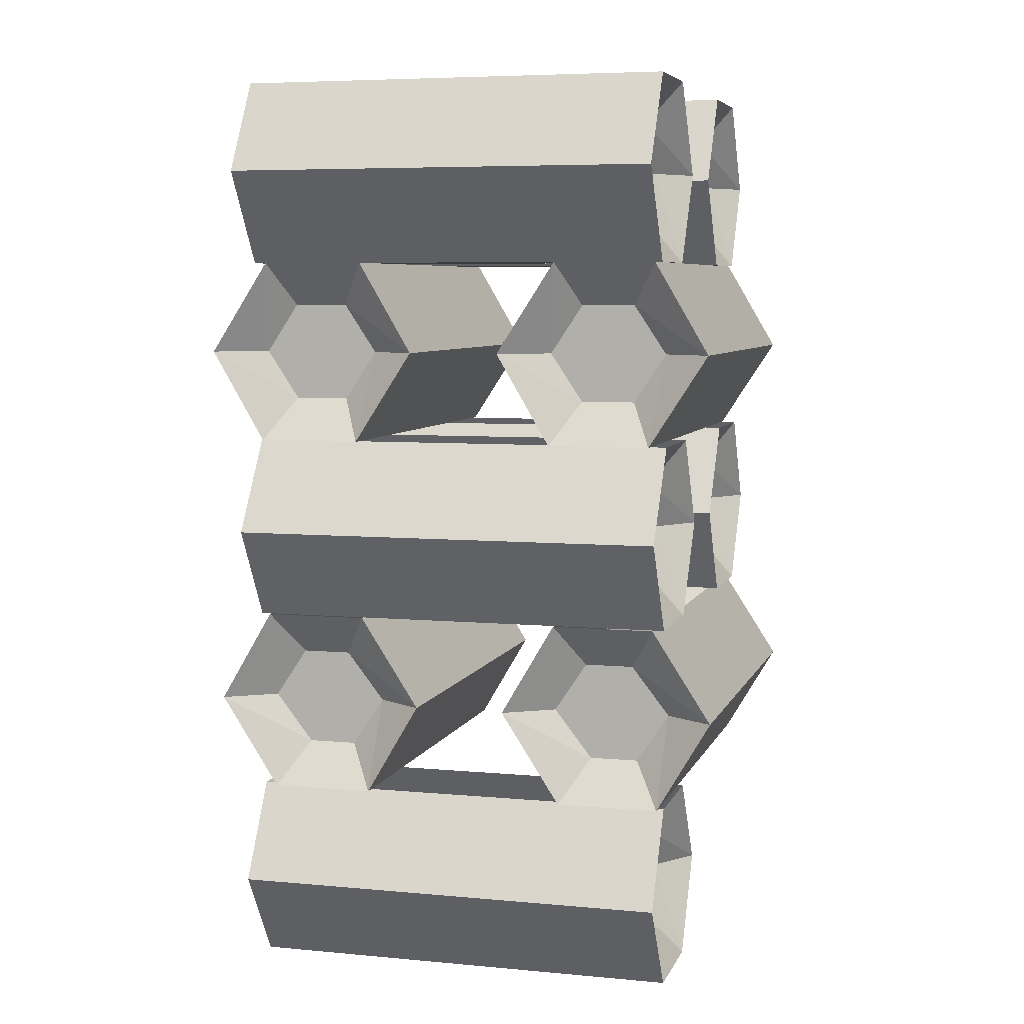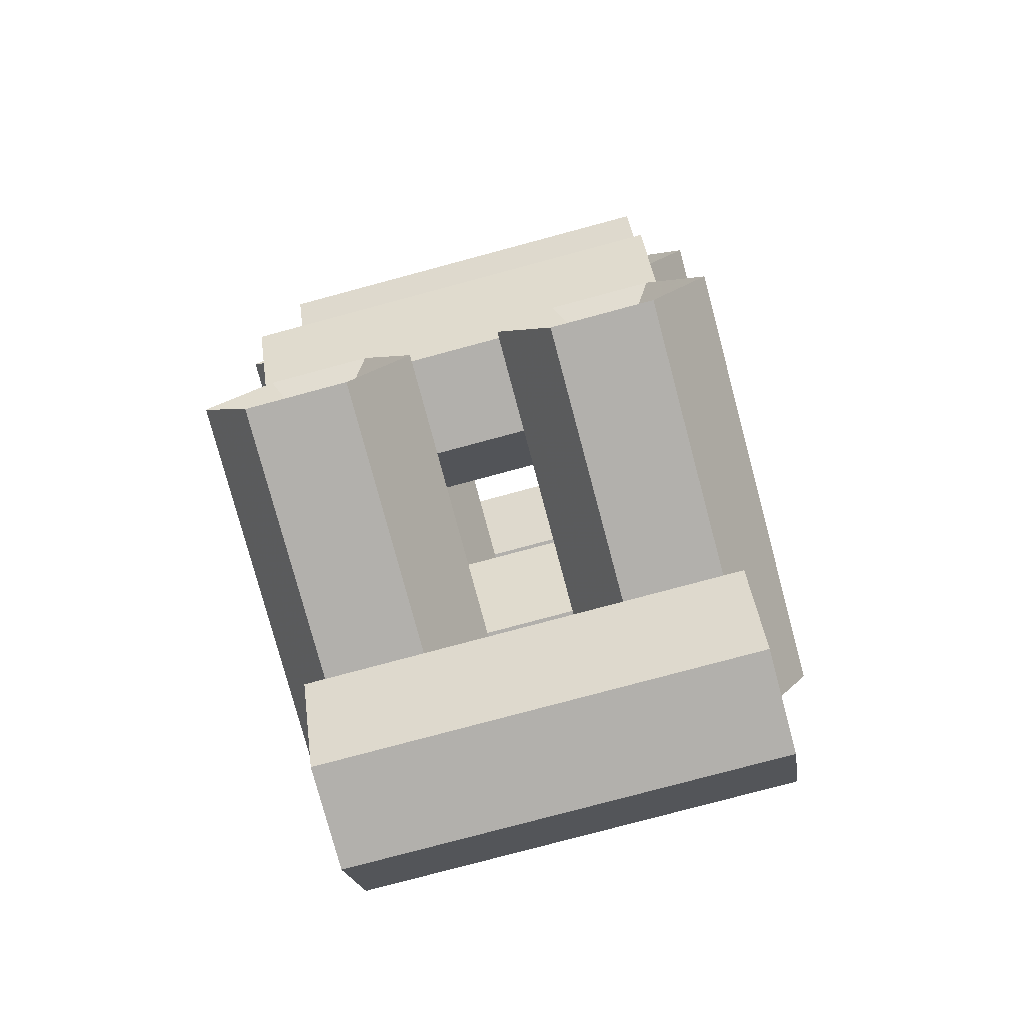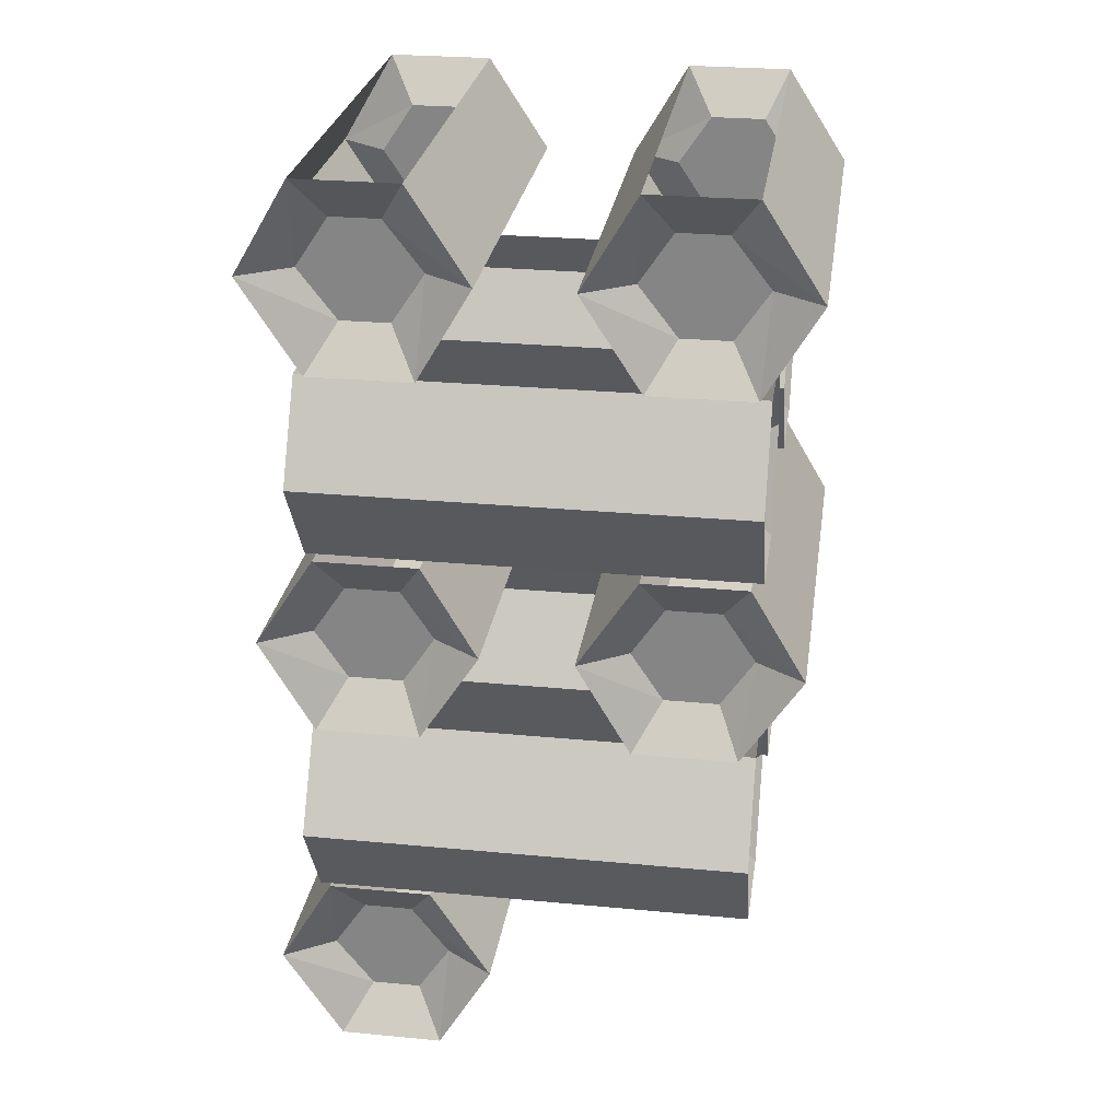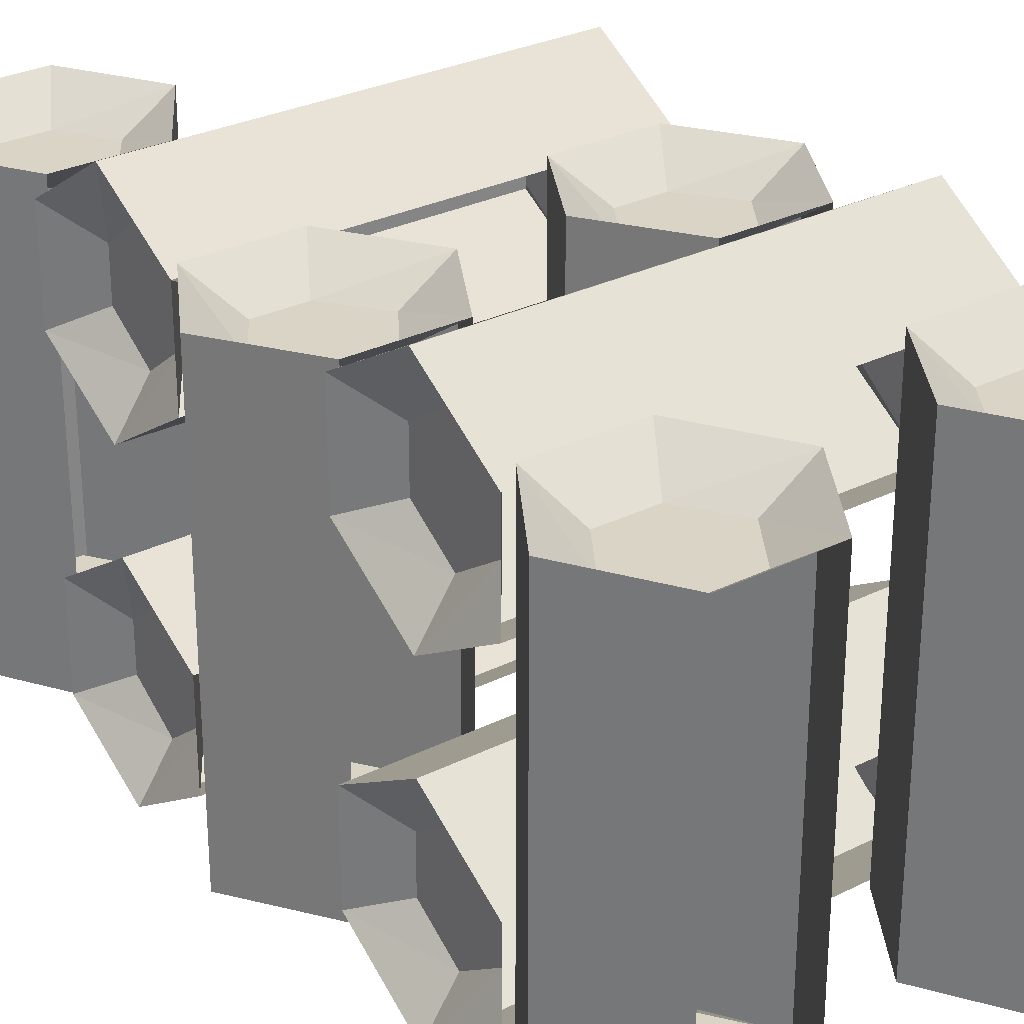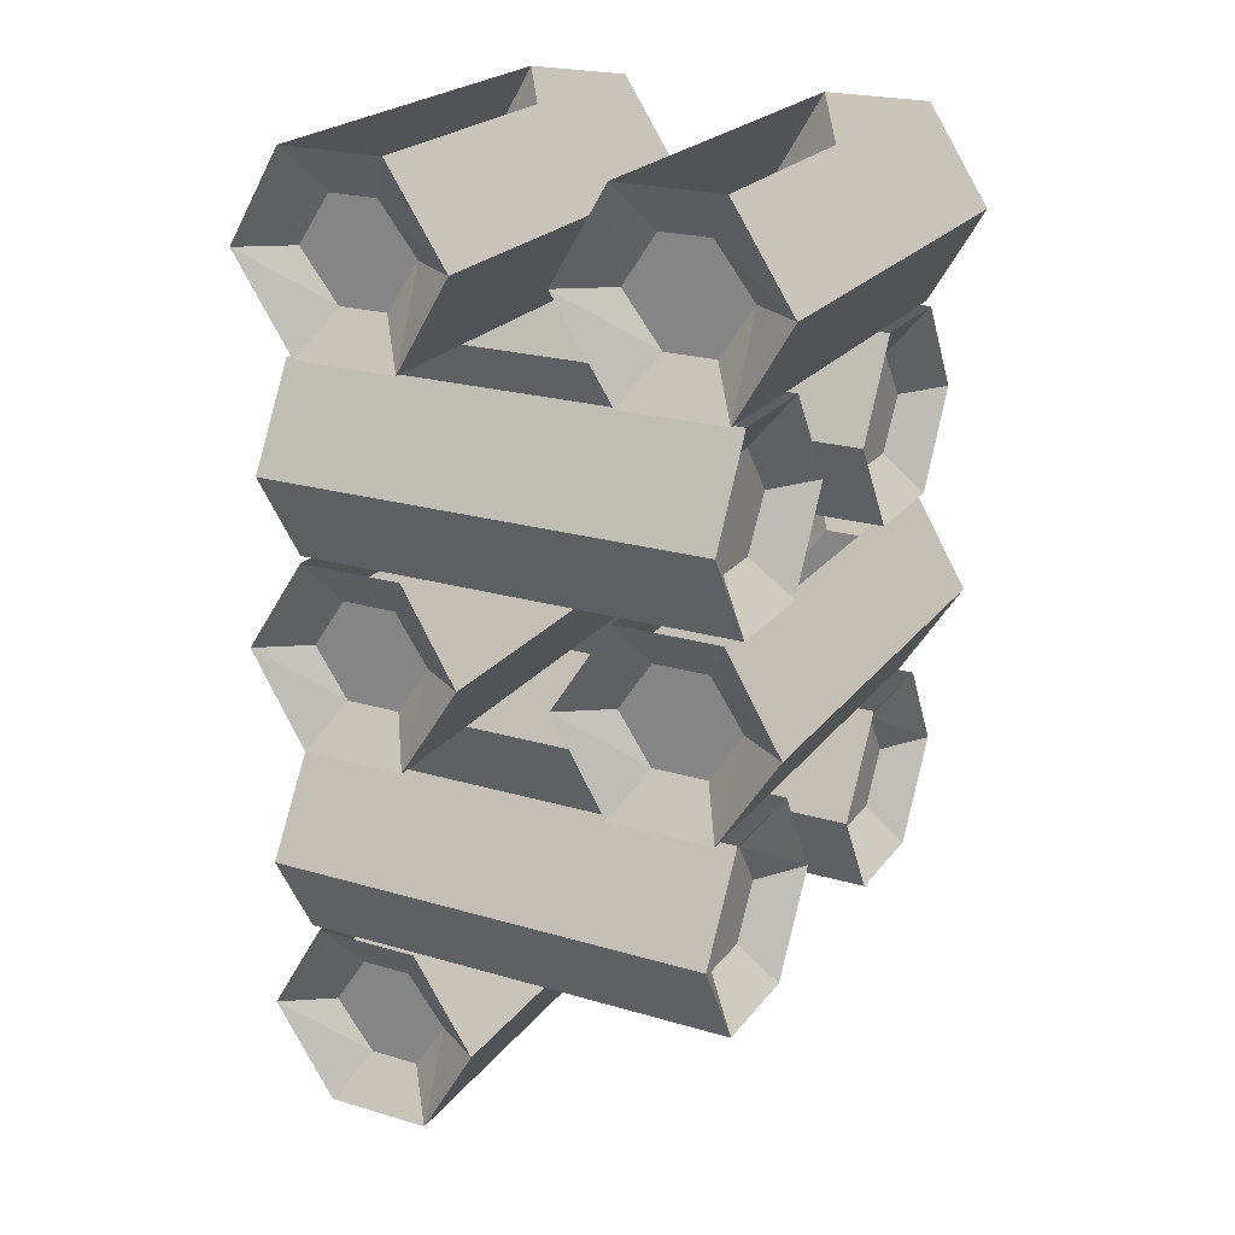
<metadata>
{"format":"obj","ext":"obj","renderer":"f3d","projection":"perspective","resolution":1024,"background":"white","views":[{"elev":6.2,"azim":105.6,"up":"+Y"},{"elev":-78.8,"azim":-75.0,"up":"+Y"},{"elev":26.9,"azim":-171.6,"up":"+Y"},{"elev":28.9,"azim":143.3,"up":"+Z"},{"elev":22.2,"azim":-152.8,"up":"+Y"}]}
</metadata>
<code>
v -0.0625 -0.1328 0.3203
v -0.0625 -0.1328 -0.3047
v -0.1406 0 -0.3047
v -0.1406 0 0.3203
v -0.1797 -0.0625 0.2734
v -0.1328 -0.1328 0.2734
v -0.1484 -0.2656 0.3203
v -0.1484 -0.2656 -0.3047
v -0.1875 -0.2031 -0.2578
v -0.1328 -0.1328 -0.2578
v -0.1797 -0.0625 -0.2578
v -0.2891 0 -0.3047
v -0.25 -0.0625 -0.2578
v -0.375 -0.1328 -0.3047
v -0.2891 0 0.3203
v -0.375 -0.1328 0.3203
v -0.3047 -0.1328 0.2734
v -0.2578 -0.0625 0.2734
v -0.2578 -0.2031 0.2734
v -0.1797 -0.2031 0.2734
v -0.2969 -0.2656 0.3203
v -0.2969 -0.2656 -0.3047
v -0.2578 -0.2031 -0.2578
v -0.3047 -0.1328 -0.2578
v 0.3828 -0.1328 0.3203
v 0.3828 -0.1328 -0.3047
v 0.3047 0 -0.3047
v 0.3047 0 0.3203
v 0.2656 -0.0625 0.2734
v 0.3125 -0.1328 0.2734
v 0.2969 -0.2656 0.3203
v 0.2969 -0.2656 -0.3047
v 0.2578 -0.2031 -0.2578
v 0.3125 -0.1328 -0.2578
v 0.2656 -0.0625 -0.2578
v 0.1562 0 -0.3047
v 0.1953 -0.0625 -0.2578
v 0.07031 -0.1328 -0.3047
v 0.1562 0 0.3203
v 0.07031 -0.1328 0.3203
v 0.1406 -0.1328 0.2734
v 0.1875 -0.0625 0.2734
v 0.1875 -0.2031 0.2734
v 0.2656 -0.2031 0.2734
v 0.1484 -0.2656 0.3203
v 0.1484 -0.2656 -0.3047
v 0.1875 -0.2031 -0.2578
v 0.1406 -0.1328 -0.2578
v 0.3125 -0.3984 0.07031
v -0.3125 -0.3984 0.07031
v -0.3125 -0.2656 0.1484
v 0.3125 -0.2656 0.1484
v 0.2656 -0.3281 0.1875
v 0.2656 -0.3984 0.1406
v 0.3125 -0.5312 0.1562
v -0.3125 -0.5312 0.1562
v -0.2656 -0.4688 0.1953
v -0.2656 -0.3984 0.1406
v -0.2656 -0.3281 0.1875
v -0.3125 -0.2656 0.2969
v -0.2656 -0.3281 0.2578
v -0.3125 -0.3984 0.3828
v 0.3125 -0.2656 0.2969
v 0.3125 -0.3984 0.3828
v 0.2656 -0.3984 0.3125
v 0.2656 -0.3281 0.2656
v 0.2656 -0.4688 0.2656
v 0.2656 -0.4688 0.1875
v 0.3125 -0.5312 0.3047
v -0.3125 -0.5312 0.3047
v -0.2656 -0.4688 0.2656
v -0.2656 -0.3984 0.3125
v 0.3125 -0.3984 -0.375
v -0.3125 -0.3984 -0.375
v -0.3125 -0.2656 -0.2969
v 0.3125 -0.2656 -0.2969
v 0.2656 -0.3281 -0.2578
v 0.2656 -0.3984 -0.3047
v 0.3125 -0.5312 -0.2891
v -0.3125 -0.5312 -0.2891
v -0.2656 -0.4688 -0.25
v -0.2656 -0.3984 -0.3047
v -0.2656 -0.3281 -0.2578
v -0.3125 -0.2656 -0.1484
v -0.2656 -0.3281 -0.1875
v -0.3125 -0.3984 -0.0625
v 0.3125 -0.2656 -0.1484
v 0.3125 -0.3984 -0.0625
v 0.2656 -0.3984 -0.1328
v 0.2656 -0.3281 -0.1797
v 0.2656 -0.4688 -0.1797
v 0.2656 -0.4688 -0.2578
v 0.3125 -0.5312 -0.1406
v -0.3125 -0.5312 -0.1406
v -0.2656 -0.4688 -0.1797
v -0.2656 -0.3984 -0.1328
v 0.07031 -0.6641 -0.3125
v 0.07031 -0.6641 0.3125
v 0.1484 -0.5312 0.3125
v 0.1484 -0.5312 -0.3125
v 0.1875 -0.5938 -0.2656
v 0.1406 -0.6641 -0.2656
v 0.1562 -0.7969 -0.3125
v 0.1562 -0.7969 0.3125
v 0.1953 -0.7344 0.2656
v 0.1406 -0.6641 0.2656
v 0.1875 -0.5938 0.2656
v 0.2969 -0.5312 0.3125
v 0.2578 -0.5938 0.2656
v 0.3828 -0.6641 0.3125
v 0.2969 -0.5312 -0.3125
v 0.3828 -0.6641 -0.3125
v 0.3125 -0.6641 -0.2656
v 0.2656 -0.5938 -0.2656
v 0.2656 -0.7344 -0.2656
v 0.1875 -0.7344 -0.2656
v 0.3047 -0.7969 -0.3125
v 0.3047 -0.7969 0.3125
v 0.2656 -0.7344 0.2656
v 0.3125 -0.6641 0.2656
v -0.375 -0.6641 -0.3125
v -0.375 -0.6641 0.3125
v -0.2969 -0.5312 0.3125
v -0.2969 -0.5312 -0.3125
v -0.2578 -0.5938 -0.2656
v -0.3047 -0.6641 -0.2656
v -0.2891 -0.7969 -0.3125
v -0.2891 -0.7969 0.3125
v -0.25 -0.7344 0.2656
v -0.3047 -0.6641 0.2656
v -0.2578 -0.5938 0.2656
v -0.1484 -0.5312 0.3125
v -0.1875 -0.5938 0.2656
v -0.0625 -0.6641 0.3125
v -0.1484 -0.5312 -0.3125
v -0.0625 -0.6641 -0.3125
v -0.1328 -0.6641 -0.2656
v -0.1797 -0.5938 -0.2656
v -0.1797 -0.7344 -0.2656
v -0.2578 -0.7344 -0.2656
v -0.1406 -0.7969 -0.3125
v -0.1406 -0.7969 0.3125
v -0.1797 -0.7344 0.2656
v -0.1328 -0.6641 0.2656
v -0.3125 -0.9297 -0.07031
v 0.3125 -0.9297 -0.07031
v 0.3125 -0.7969 -0.1484
v -0.3125 -0.7969 -0.1484
v -0.2656 -0.8594 -0.1875
v -0.2656 -0.9297 -0.1406
v -0.3125 -1.062 -0.1562
v 0.3125 -1.062 -0.1562
v 0.2656 -1 -0.1953
v 0.2656 -0.9297 -0.1406
v 0.2656 -0.8594 -0.1875
v 0.3125 -0.7969 -0.2969
v 0.2656 -0.8594 -0.2578
v 0.3125 -0.9297 -0.3828
v -0.3125 -0.7969 -0.2969
v -0.3125 -0.9297 -0.3828
v -0.2656 -0.9297 -0.3125
v -0.2656 -0.8594 -0.2656
v -0.2656 -1 -0.2656
v -0.2656 -1 -0.1875
v -0.3125 -1.062 -0.3047
v 0.3125 -1.062 -0.3047
v 0.2656 -1 -0.2656
v 0.2656 -0.9297 -0.3125
v -0.3125 -0.9297 0.375
v 0.3125 -0.9297 0.375
v 0.3125 -0.7969 0.2969
v -0.3125 -0.7969 0.2969
v -0.2656 -0.8594 0.2578
v -0.2656 -0.9297 0.3047
v -0.3125 -1.062 0.2891
v 0.3125 -1.062 0.2891
v 0.2656 -1 0.25
v 0.2656 -0.9297 0.3047
v 0.2656 -0.8594 0.2578
v 0.3125 -0.7969 0.1484
v 0.2656 -0.8594 0.1875
v 0.3125 -0.9297 0.0625
v -0.3125 -0.7969 0.1484
v -0.3125 -0.9297 0.0625
v -0.2656 -0.9297 0.1328
v -0.2656 -0.8594 0.1797
v -0.2656 -1 0.1797
v -0.2656 -1 0.2578
v -0.3125 -1.062 0.1406
v 0.3125 -1.062 0.1406
v 0.2656 -1 0.1797
v 0.2656 -0.9297 0.1328
v 0.375 -1.195 0.3125
v 0.375 -1.195 -0.3125
v 0.2969 -1.062 -0.3125
v 0.2969 -1.062 0.3125
v 0.2578 -1.125 0.2656
v 0.3047 -1.195 0.2656
v 0.2891 -1.328 0.3125
v 0.2891 -1.328 -0.3125
v 0.25 -1.266 -0.2656
v 0.3047 -1.195 -0.2656
v 0.2578 -1.125 -0.2656
v 0.1484 -1.062 -0.3125
v 0.1875 -1.125 -0.2656
v 0.0625 -1.195 -0.3125
v 0.1484 -1.062 0.3125
v 0.0625 -1.195 0.3125
v 0.1328 -1.195 0.2656
v 0.1797 -1.125 0.2656
v 0.1797 -1.266 0.2656
v 0.2578 -1.266 0.2656
v 0.1406 -1.328 0.3125
v 0.1406 -1.328 -0.3125
v 0.1797 -1.266 -0.2656
v 0.1328 -1.195 -0.2656
f 1 2 3
f 1 3 4
f 1 7 2
f 2 7 8
f 12 14 15
f 15 14 16
f 7 21 8
f 8 21 22
f 16 14 22
f 16 22 21
f 25 26 27
f 25 27 28
f 25 31 26
f 26 31 32
f 36 38 39
f 39 38 40
f 31 45 32
f 32 45 46
f 40 38 46
f 40 46 45
f 49 50 51
f 49 51 52
f 49 55 50
f 50 55 56
f 60 62 63
f 63 62 64
f 55 69 56
f 56 69 70
f 64 62 70
f 64 70 69
f 73 74 75
f 73 75 76
f 73 79 74
f 74 79 80
f 84 86 87
f 87 86 88
f 79 93 80
f 80 93 94
f 88 86 94
f 88 94 93
f 97 98 99
f 97 99 100
f 97 103 98
f 98 103 104
f 108 110 111
f 111 110 112
f 103 117 104
f 104 117 118
f 112 110 118
f 112 118 117
f 121 122 123
f 121 123 124
f 121 127 122
f 122 127 128
f 132 134 135
f 135 134 136
f 127 141 128
f 128 141 142
f 136 134 142
f 136 142 141
f 145 146 147
f 145 147 148
f 145 151 146
f 146 151 152
f 156 158 159
f 159 158 160
f 151 165 152
f 152 165 166
f 160 158 166
f 160 166 165
f 169 170 171
f 169 171 172
f 169 175 170
f 170 175 176
f 180 182 183
f 183 182 184
f 175 189 176
f 176 189 190
f 184 182 190
f 184 190 189
f 193 194 195
f 193 195 196
f 193 199 194
f 194 199 200
f 204 206 207
f 207 206 208
f 199 213 200
f 200 213 214
f 208 206 214
f 208 214 213
f 1 4 5
f 1 5 6
f 1 6 7
f 2 8 9
f 2 9 10
f 2 10 3
f 3 10 11
f 3 11 12
f 12 11 13
f 12 13 14
f 15 16 17
f 15 17 18
f 15 18 4
f 4 18 5
f 6 20 7
f 7 20 21
f 8 22 23
f 8 23 9
f 16 21 19
f 16 19 17
f 14 13 24
f 14 24 22
f 22 24 23
f 21 20 19
f 25 28 29
f 25 29 30
f 25 30 31
f 26 32 33
f 26 33 34
f 26 34 27
f 27 34 35
f 27 35 36
f 36 35 37
f 36 37 38
f 39 40 41
f 39 41 42
f 39 42 28
f 28 42 29
f 30 44 31
f 31 44 45
f 32 46 47
f 32 47 33
f 40 45 43
f 40 43 41
f 38 37 48
f 38 48 46
f 46 48 47
f 45 44 43
f 49 52 53
f 49 53 54
f 49 54 55
f 50 56 57
f 50 57 58
f 50 58 51
f 51 58 59
f 51 59 60
f 60 59 61
f 60 61 62
f 63 64 65
f 63 65 66
f 63 66 52
f 52 66 53
f 54 68 55
f 55 68 69
f 56 70 71
f 56 71 57
f 64 69 67
f 64 67 65
f 62 61 72
f 62 72 70
f 70 72 71
f 69 68 67
f 73 76 77
f 73 77 78
f 73 78 79
f 74 80 81
f 74 81 82
f 74 82 75
f 75 82 83
f 75 83 84
f 84 83 85
f 84 85 86
f 87 88 89
f 87 89 90
f 87 90 76
f 76 90 77
f 78 92 79
f 79 92 93
f 80 94 95
f 80 95 81
f 88 93 91
f 88 91 89
f 86 85 96
f 86 96 94
f 94 96 95
f 93 92 91
f 97 100 101
f 97 101 102
f 97 102 103
f 98 104 105
f 98 105 106
f 98 106 99
f 99 106 107
f 99 107 108
f 108 107 109
f 108 109 110
f 111 112 113
f 111 113 114
f 111 114 100
f 100 114 101
f 102 116 103
f 103 116 117
f 104 118 119
f 104 119 105
f 112 117 115
f 112 115 113
f 110 109 120
f 110 120 118
f 118 120 119
f 117 116 115
f 121 124 125
f 121 125 126
f 121 126 127
f 122 128 129
f 122 129 130
f 122 130 123
f 123 130 131
f 123 131 132
f 132 131 133
f 132 133 134
f 135 136 137
f 135 137 138
f 135 138 124
f 124 138 125
f 126 140 127
f 127 140 141
f 128 142 143
f 128 143 129
f 136 141 139
f 136 139 137
f 134 133 144
f 134 144 142
f 142 144 143
f 141 140 139
f 145 148 149
f 145 149 150
f 145 150 151
f 146 152 153
f 146 153 154
f 146 154 147
f 147 154 155
f 147 155 156
f 156 155 157
f 156 157 158
f 159 160 161
f 159 161 162
f 159 162 148
f 148 162 149
f 150 164 151
f 151 164 165
f 152 166 167
f 152 167 153
f 160 165 163
f 160 163 161
f 158 157 168
f 158 168 166
f 166 168 167
f 165 164 163
f 169 172 173
f 169 173 174
f 169 174 175
f 170 176 177
f 170 177 178
f 170 178 171
f 171 178 179
f 171 179 180
f 180 179 181
f 180 181 182
f 183 184 185
f 183 185 186
f 183 186 172
f 172 186 173
f 174 188 175
f 175 188 189
f 176 190 191
f 176 191 177
f 184 189 187
f 184 187 185
f 182 181 192
f 182 192 190
f 190 192 191
f 189 188 187
f 193 196 197
f 193 197 198
f 193 198 199
f 194 200 201
f 194 201 202
f 194 202 195
f 195 202 203
f 195 203 204
f 204 203 205
f 204 205 206
f 207 208 209
f 207 209 210
f 207 210 196
f 196 210 197
f 198 212 199
f 199 212 213
f 200 214 215
f 200 215 201
f 208 213 211
f 208 211 209
f 206 205 216
f 206 216 214
f 214 216 215
f 213 212 211
f 5 18 6
f 6 18 17
f 6 17 19
f 6 19 20
f 9 23 24
f 9 24 13
f 9 13 11
f 9 11 10
f 29 42 30
f 30 42 41
f 30 41 43
f 30 43 44
f 33 47 48
f 33 48 37
f 33 37 35
f 33 35 34
f 53 66 54
f 54 66 65
f 54 65 67
f 54 67 68
f 57 71 72
f 57 72 61
f 57 61 59
f 57 59 58
f 77 90 78
f 78 90 89
f 78 89 91
f 78 91 92
f 81 95 96
f 81 96 85
f 81 85 83
f 81 83 82
f 101 114 102
f 102 114 113
f 102 113 115
f 102 115 116
f 105 119 120
f 105 120 109
f 105 109 107
f 105 107 106
f 125 138 126
f 126 138 137
f 126 137 139
f 126 139 140
f 129 143 144
f 129 144 133
f 129 133 131
f 129 131 130
f 149 162 150
f 150 162 161
f 150 161 163
f 150 163 164
f 153 167 168
f 153 168 157
f 153 157 155
f 153 155 154
f 173 186 174
f 174 186 185
f 174 185 187
f 174 187 188
f 177 191 192
f 177 192 181
f 177 181 179
f 177 179 178
f 197 210 198
f 198 210 209
f 198 209 211
f 198 211 212
f 201 215 216
f 201 216 205
f 201 205 203
f 201 203 202

</code>
